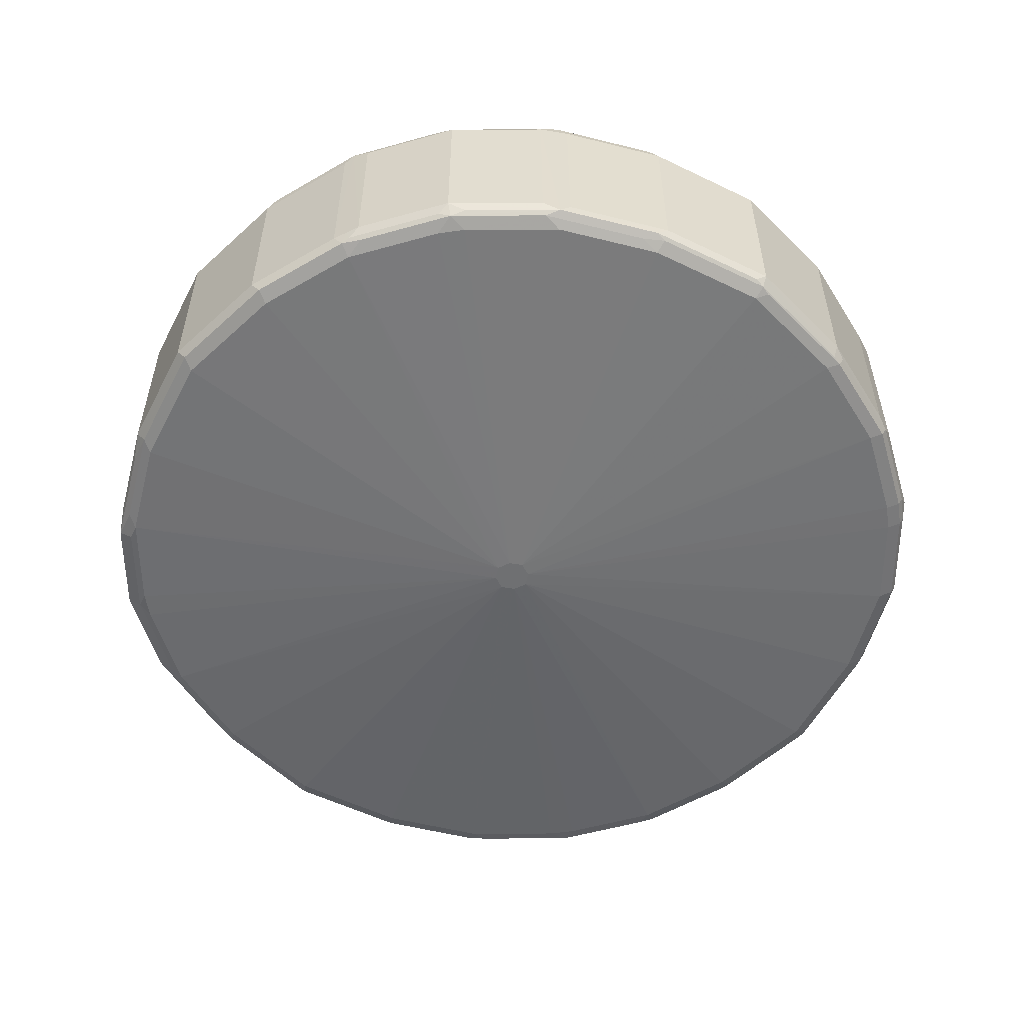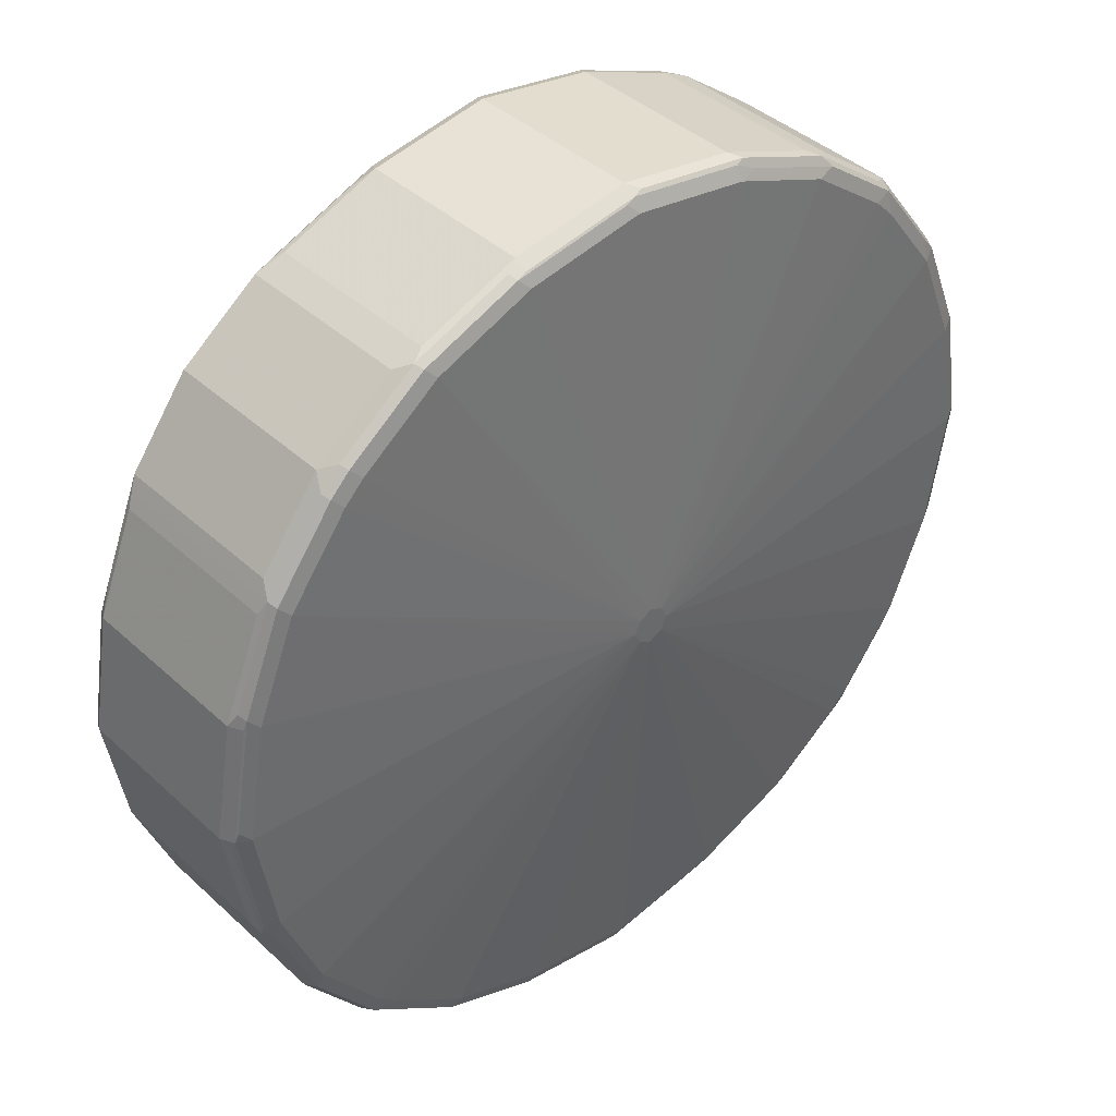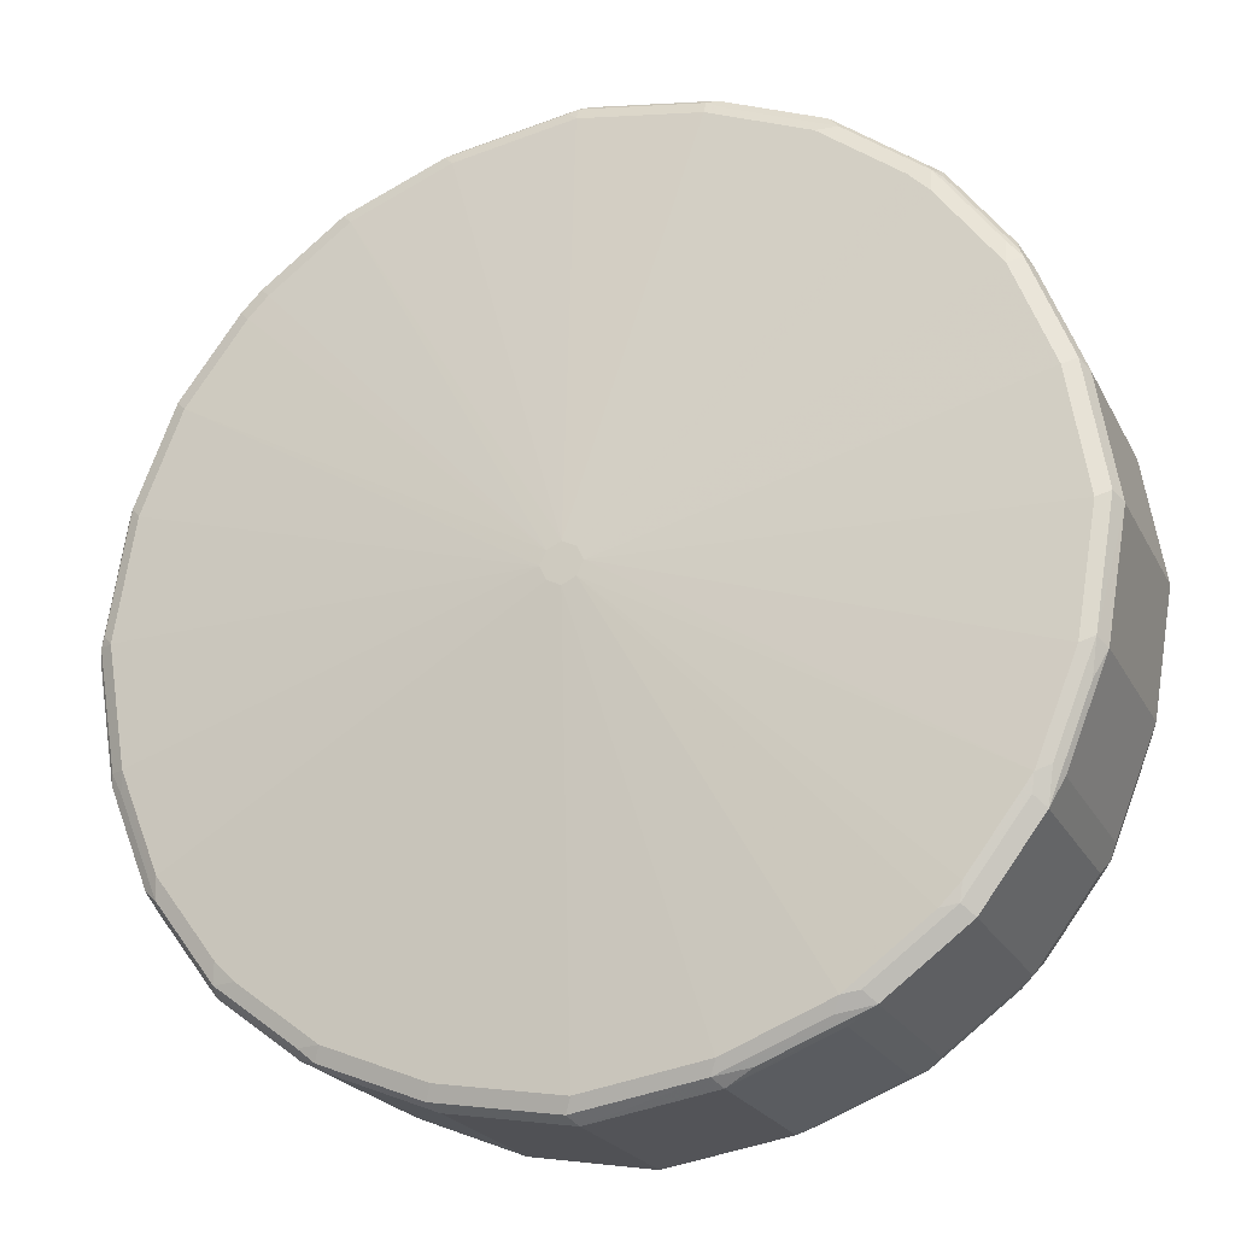
<metadata>
{"format":"obj","ext":"obj","renderer":"f3d","projection":"perspective","resolution":1024,"background":"white","views":[{"elev":-54.8,"azim":53.4,"up":"+Z"},{"elev":40.5,"azim":138.2,"up":"+Y"},{"elev":-22.0,"azim":-159.0,"up":"+Y"}]}
</metadata>
<code>
v 0 0.4415 0.05758
v 0.1087 0.4159 0.07037
v 0.1151 0.4223 0.05758
v 0 0.4415 -0.1152
v -0.1151 0.4223 0.05758
v -0.1215 0.4159 0.07037
v -0.006397 0.435 0.07037
v 0.1151 0.4031 0.07678
v 0.2047 0.3775 0.07037
v 0.2208 0.3743 0.06717
v 0.2368 0.3711 0.06399
v 0.1407 0.4095 0.06399
v 0.1151 0.4223 -0.1152
v 0.2111 0.3839 0.05758
v 0 0.435 -0.128
v -0.009595 0.4367 -0.1248
v -0.1247 0.4175 -0.1248
v -0.1151 0.4223 -0.1152
v 0.1151 0.4159 -0.128
v -0.2111 0.3839 0.05758
v -0.1151 0.4031 0.07678
v -0.2175 0.3775 0.07037
v 0 0.4223 0.07678
v 0.04253 0.2921 0.08768
v 0.1001 0.2729 0.08768
v 0.2111 0.3647 0.07678
v 0.2272 0.3615 0.07358
v 0.2368 0.3711 -0.1088
v 0.224 0.3775 0.05117
v 0.3135 0.3135 0.06399
v 0.2111 0.3839 -0.1152
v 0.224 0.3775 -0.1216
v 0.1279 0.4159 -0.1216
v 0 0.4223 -0.1344
v -0.1151 0.4159 -0.128
v 0.009595 0.4319 -0.1296
v -0.1343 0.4055 -0.1296
v -0.2208 0.3791 -0.1248
v -0.2111 0.3839 -0.1152
v 0.1247 0.4127 -0.1296
v -0.224 0.3775 0.05758
v -0.2111 0.3647 0.07678
v -0.1056 0.2687 0.08768
v -0.04797 0.2879 0.08768
v -0.03423 0.2921 0.08768
v -0.2255 0.3743 0.06717
v -0.2327 0.3647 0.07198
v 0.1385 0.2537 0.08768
v 0.1629 0.2397 0.08768
v 0.196 0.2152 0.08768
v 0.2879 0.3071 0.07678
v 0.3039 0.3039 0.07358
v 0.3135 0.3135 -0.1088
v 0.3711 0.2368 0.06399
v 0.2208 0.3743 -0.1296
v 0.3007 0.3199 -0.1216
v 0 0.01919 -0.1603
v -0.1151 0.4031 -0.1344
v 0.1151 0.4031 -0.1344
v -0.2304 0.3671 -0.1296
v -0.3071 0.3095 -0.1296
v -0.2975 0.3215 -0.1248
v -0.3135 0.3135 -0.1152
v -0.2368 0.3711 -0.1152
v -0.2368 0.3711 0.05758
v -0.207 0.2084 0.08768
v -0.1495 0.2468 0.08768
v -0.144 0.2495 0.08768
v -0.2879 0.3071 0.07678
v -0.3023 0.3167 0.06717
v -0.3095 0.3071 0.07198
v 0.2066 0.2066 0.08768
v 0.3071 0.2879 0.07678
v 0.3615 0.2272 0.07358
v 0.3711 0.2368 -0.1088
v 0.3199 0.3007 -0.1216
v 0.3743 0.2208 0.06717
v 0.4159 0.1087 0.07037
v 0.4095 0.1407 0.06399
v 0.4223 0.1151 0.05758
v 0.3839 0.2111 0.05758
v 0.3775 0.224 0.05117
v 0.2111 0.3647 -0.1344
v 0.2975 0.3167 -0.1296
v 0.2879 0.3071 -0.1344
v 0.01279 0.01279 -0.1603
v -0.01279 0.01279 -0.1603
v -0.2111 0.3647 -0.1344
v -0.2879 0.3071 -0.1344
v -0.3071 0.2879 -0.1344
v -0.3647 0.2327 -0.1296
v -0.3743 0.2255 -0.1248
v -0.3167 0.3023 -0.1248
v -0.3711 0.2368 -0.1152
v -0.3135 0.3135 0.05758
v -0.3071 0.2879 0.07678
v -0.3647 0.2111 0.07678
v -0.2427 0.1563 0.08768
v -0.3215 0.2975 0.06717
v -0.3791 0.2208 0.06717
v -0.3671 0.2304 0.07198
v 0.2152 0.196 0.08768
v 0.3647 0.2111 0.07678
v 0.3775 0.224 -0.1216
v 0.3167 0.2975 -0.1296
v 0.3775 0.2047 0.07037
v 0.4031 0.1151 0.07678
v 0.435 -0.006397 0.07037
v 0.4415 0 0.05758
v 0.4223 0.1151 -0.1152
v 0.3839 0.2111 -0.1152
v 0.3071 0.2879 -0.1344
v 0.01919 0 -0.1603
v 0.3647 0.2111 -0.1344
v -0.01919 0 -0.1603
v -0.3647 0.2111 -0.1344
v -0.3775 0.2175 -0.128
v -0.3775 0.224 -0.1152
v -0.3711 0.2368 0.05758
v -0.4031 0.1151 0.07678
v -0.2729 0.09595 0.08768
v -0.3839 0.2111 -0.1152
v -0.3839 0.2111 0.05758
v -0.4223 0.1151 0.05758
v -0.4175 0.1247 0.06717
v -0.4055 0.1343 0.07198
v 0.2397 0.1629 0.08768
v 0.2537 0.1385 0.08768
v 0.2729 0.1001 0.08768
v 0.4159 0.1279 -0.1216
v 0.3743 0.2208 -0.1296
v 0.4223 0 0.07678
v 0.2921 0.04253 0.08768
v 0.4159 -0.1215 0.07037
v 0.4415 0 -0.1152
v 0.4223 -0.1151 0.05758
v 0.4159 0.1151 -0.128
v 0.01279 -0.01279 -0.1603
v 0.4031 0.1151 -0.1344
v 0.4223 0 -0.1344
v 0.4031 -0.1151 -0.1344
v 0.3647 -0.2111 -0.1344
v -0.01279 -0.01279 -0.1603
v -0.3647 -0.2111 -0.1344
v -0.4031 -0.1151 -0.1344
v -0.4223 0 -0.1344
v -0.4031 0.1151 -0.1344
v -0.4159 0.1215 -0.128
v -0.4159 0.1151 0.07037
v -0.4223 0 0.07678
v -0.2921 0.03838 0.08768
v -0.4223 0.1151 -0.1152
v -0.4415 0 0.05758
v -0.4367 0.009595 0.06717
v 0.4127 0.1247 -0.1296
v 0.2921 -0.03423 0.08768
v 0.4031 -0.1151 0.07678
v 0.3775 -0.2175 0.07037
v 0.4367 -0.009595 -0.1248
v 0.435 0 -0.128
v 0.4223 -0.1151 -0.1152
v 0.4175 -0.1247 -0.1248
v 0.3839 -0.2111 0.05758
v 0.3071 -0.2879 -0.1344
v 0.2879 -0.3071 -0.1344
v 0.2111 -0.3647 -0.1344
v 0 -0.01919 -0.1603
v 0.4319 0.009595 -0.1296
v 0.4159 -0.1151 -0.128
v 0.4055 -0.1343 -0.1296
v 0.3671 -0.2304 -0.1296
v -0.2111 -0.3647 -0.1344
v -0.2879 -0.3071 -0.1344
v -0.3071 -0.2879 -0.1344
v -0.3615 -0.2272 -0.1312
v -0.3775 -0.2047 -0.128
v -0.4159 -0.1087 -0.128
v -0.435 0.006397 -0.128
v -0.4415 0 -0.1152
v -0.435 0 0.07037
v -0.4319 -0.009595 0.07198
v -0.4031 -0.1151 0.07678
v -0.2921 -0.03838 0.08768
v -0.4223 -0.1151 0.05758
v -0.4159 -0.1151 0.07037
v 0.2879 -0.04797 0.08768
v 0.2687 -0.1056 0.08768
v 0.3647 -0.2111 0.07678
v 0.3647 -0.2327 0.07198
v 0.3743 -0.2255 0.06717
v 0.3775 -0.224 0.05758
v 0.3839 -0.2111 -0.1152
v 0.3791 -0.2208 -0.1248
v 0.3095 -0.3071 -0.1296
v 0.2327 -0.3647 -0.1296
v 0.2175 -0.3775 -0.128
v 0.1151 -0.4031 -0.1344
v 0 -0.4223 -0.1344
v -0.1151 -0.4031 -0.1344
v -0.2047 -0.3775 -0.128
v -0.2272 -0.3615 -0.1312
v -0.3039 -0.3039 -0.1312
v -0.3711 -0.2368 -0.1216
v -0.3743 -0.2208 -0.1248
v -0.4095 -0.1407 -0.1216
v -0.4223 -0.1151 -0.1152
v -0.4127 -0.1247 0.07198
v -0.3743 -0.2208 0.07198
v -0.3647 -0.2111 0.07678
v -0.2674 -0.1138 0.08768
v -0.2866 -0.05627 0.08768
v -0.4159 -0.1279 0.06399
v -0.3839 -0.2111 0.05758
v -0.3775 -0.224 0.06399
v 0.2495 -0.144 0.08768
v 0.2468 -0.1495 0.08768
v 0.2084 -0.207 0.08768
v 0.3071 -0.2879 0.07678
v 0.3071 -0.3095 0.07198
v 0.3711 -0.2368 0.05758
v 0.3167 -0.3023 0.06717
v 0.3711 -0.2368 -0.1152
v 0.3135 -0.3135 -0.1152
v 0.3215 -0.2975 -0.1248
v 0.3023 -0.3167 -0.1248
v 0.2255 -0.3743 -0.1248
v 0.224 -0.3775 -0.1152
v 0.2111 -0.3839 -0.1152
v 0.1215 -0.4159 -0.128
v 0.006397 -0.435 -0.128
v -0.1087 -0.4159 -0.128
v -0.2208 -0.3743 -0.1248
v -0.2368 -0.3711 -0.1216
v -0.3135 -0.3135 -0.1216
v -0.3711 -0.2368 0.05117
v -0.3775 -0.224 -0.1088
v -0.3839 -0.2111 -0.1152
v -0.3167 -0.2975 0.07198
v -0.3071 -0.2879 0.07678
v -0.2098 -0.2098 0.08768
v -0.2483 -0.1522 0.08768
v -0.3199 -0.3007 0.06399
v 0.1563 -0.2427 0.08768
v 0.2111 -0.3647 0.07678
v 0.2879 -0.3071 0.07678
v 0.2975 -0.3215 0.06717
v 0.3135 -0.3135 0.05758
v 0.2304 -0.3671 0.07198
v 0.2208 -0.3791 0.06717
v 0.2368 -0.3711 -0.1152
v 0.2111 -0.3839 0.05758
v 0.1151 -0.4223 -0.1152
v 0 -0.4415 -0.1152
v -0.1151 -0.4223 -0.1152
v -0.1407 -0.4095 -0.1216
v -0.2111 -0.3839 -0.1152
v -0.224 -0.3775 -0.1088
v -0.2368 -0.3711 0.05117
v -0.3135 -0.3135 0.05117
v -0.2975 -0.3167 0.07198
v -0.2879 -0.3071 0.07678
v -0.2111 -0.3647 0.07678
v -0.1522 -0.2483 0.08768
v -0.3007 -0.3199 0.06399
v 0.09595 -0.2729 0.08768
v 0.1151 -0.4031 0.07678
v 0.2368 -0.3711 0.05758
v 0.1343 -0.4055 0.07198
v 0.1247 -0.4175 0.06717
v 0.1151 -0.4223 0.05758
v 0 -0.4415 0.05758
v -0.1151 -0.4223 0.05758
v -0.2111 -0.3839 0.05758
v -0.224 -0.3775 0.06399
v -0.2208 -0.3743 0.07198
v -0.1151 -0.4031 0.07678
v -0.1138 -0.2674 0.08768
v 0.03838 -0.2921 0.08768
v 0.1151 -0.4159 0.07037
v 0 -0.4223 0.07678
v 0.009595 -0.4367 0.06717
v 0 -0.435 0.07037
v -0.1151 -0.4159 0.07037
v -0.1279 -0.4159 0.06399
v -0.1247 -0.4127 0.07198
v -0.03838 -0.2921 0.08768
v -0.05627 -0.2866 0.08768
v -0.009595 -0.4319 0.07198
f 164 194 165
f 164 171 194
f 165 194 195
f 165 195 166
f 166 195 196
f 166 196 229
f 166 229 197
f 166 197 167
f 167 198 199
f 172 200 232
f 167 197 198
f 171 193 194
f 172 231 200
f 172 199 231
f 167 199 172
f 159 169 160
f 163 191 193
f 156 186 157
f 157 186 187
f 172 232 201
f 157 187 188
f 158 188 189
f 158 189 190
f 163 193 192
f 158 190 191
f 159 162 169
f 161 192 193
f 161 193 162
f 162 170 169
f 162 193 171
f 162 171 170
f 158 191 163
f 172 201 173
f 182 211 183
f 173 201 202
f 184 237 213
f 184 213 214
f 184 214 212
f 185 212 207
f 187 215 188
f 188 215 216
f 184 206 237
f 188 216 217
f 188 218 219
f 188 219 189
f 189 219 190
f 190 220 191
f 153 180 154
f 190 219 221
f 188 217 218
f 173 202 174
f 184 212 185
f 182 209 210
f 174 202 175
f 175 203 204
f 175 202 234
f 175 234 203
f 176 204 177
f 177 204 203
f 182 210 211
f 177 203 205
f 177 206 179
f 177 179 178
f 180 185 207
f 180 207 181
f 182 207 208
f 182 208 209
f 177 205 206
f 153 185 180
f 135 162 159
f 153 206 184
f 130 137 155
f 131 155 139
f 132 133 156
f 132 156 157
f 134 157 188
f 134 188 158
f 125 149 126
f 134 158 163
f 135 159 160
f 135 160 137
f 135 161 162
f 190 221 247
f 136 163 192
f 136 192 161
f 134 163 136
f 137 160 168
f 125 180 149
f 125 153 154
f 116 148 117
f 117 122 118
f 117 148 152
f 117 152 122
f 120 126 149
f 120 149 180
f 125 154 180
f 120 180 150
f 120 151 121
f 122 152 124
f 122 124 123
f 124 152 179
f 124 179 153
f 124 153 125
f 120 150 151
f 153 184 185
f 137 168 155
f 138 164 165
f 144 177 145
f 144 174 175
f 145 177 178
f 145 178 146
f 146 178 148
f 146 148 147
f 144 176 177
f 148 178 179
f 150 180 181
f 150 181 207
f 150 207 182
f 150 182 183
f 150 183 151
f 153 179 206
f 148 179 152
f 138 142 164
f 144 204 176
f 143 174 144
f 138 165 166
f 138 166 167
f 139 155 168
f 139 168 140
f 140 168 160
f 140 160 169
f 144 175 204
f 140 169 141
f 141 170 171
f 141 171 142
f 142 171 164
f 143 167 172
f 143 172 173
f 143 173 174
f 141 169 170
f 190 247 220
f 214 235 259
f 193 220 222
f 248 269 249
f 249 250 267
f 249 269 270
f 249 270 251
f 252 270 271
f 252 271 253
f 248 268 269
f 253 271 272
f 254 272 273
f 254 273 256
f 256 273 274
f 256 274 257
f 258 274 264
f 258 264 259
f 253 272 254
f 260 264 274
f 248 266 268
f 246 249 247
f 233 258 259
f 233 259 234
f 238 242 264
f 238 264 260
f 238 260 261
f 238 261 239
f 247 249 267
f 239 261 240
f 240 261 262
f 242 259 264
f 243 265 244
f 244 265 266
f 244 266 248
f 244 248 245
f 240 262 263
f 233 274 258
f 260 274 275
f 261 275 262
f 272 274 273
f 274 284 285
f 274 285 275
f 275 285 276
f 276 280 286
f 276 286 287
f 272 284 274
f 276 287 277
f 276 288 280
f 278 286 280
f 280 288 282
f 282 288 285
f 282 285 283
f 283 285 284
f 276 285 288
f 260 275 261
f 272 283 284
f 271 282 283
f 262 275 276
f 262 276 277
f 262 277 263
f 265 278 266
f 266 279 268
f 266 278 280
f 271 283 272
f 266 280 282
f 268 279 269
f 269 279 282
f 269 282 281
f 269 281 271
f 269 271 270
f 271 281 282
f 266 282 279
f 233 257 274
f 233 256 257
f 233 254 256
f 201 233 234
f 201 234 202
f 203 235 214
f 203 214 236
f 203 236 237
f 203 237 206
f 201 232 233
f 203 206 205
f 203 259 235
f 207 212 214
f 207 214 208
f 208 214 242
f 208 242 238
f 208 238 239
f 203 234 259
f 208 239 209
f 200 231 232
f 198 230 231
f 193 222 223
f 193 223 224
f 193 224 194
f 194 224 223
f 194 223 225
f 194 225 226
f 198 231 199
f 194 226 195
f 196 226 227
f 196 227 228
f 196 228 252
f 196 252 229
f 197 229 230
f 197 230 198
f 195 226 196
f 209 239 240
f 209 240 241
f 209 241 210
f 226 250 227
f 227 249 228
f 227 250 249
f 228 249 251
f 228 251 270
f 228 270 252
f 223 226 225
f 229 252 253
f 230 253 231
f 231 253 254
f 231 254 255
f 231 255 233
f 231 233 232
f 233 255 254
f 229 253 230
f 223 250 226
f 223 267 250
f 223 247 267
f 213 237 236
f 213 236 214
f 116 147 148
f 214 259 242
f 217 243 244
f 217 244 245
f 217 245 218
f 218 245 219
f 219 246 247
f 219 247 221
f 219 245 248
f 219 248 249
f 219 249 246
f 220 247 223
f 220 223 222
f 191 220 193
f 115 147 116
f 108 132 157
f 115 145 146
f 24 133 129
f 24 156 133
f 24 186 156
f 24 187 186
f 24 215 187
f 24 216 215
f 24 217 216
f 24 243 217
f 24 265 243
f 24 278 265
f 24 286 278
f 24 287 286
f 24 277 287
f 24 263 277
f 24 240 263
f 24 241 240
f 24 210 241
f 22 46 47
f 22 47 42
f 23 45 24
f 24 45 44
f 24 44 43
f 24 43 68
f 24 129 128
f 24 68 67
f 24 66 98
f 24 98 121
f 24 121 151
f 24 151 183
f 24 183 211
f 24 211 210
f 24 67 66
f 24 128 127
f 24 127 102
f 24 102 72
f 32 56 84
f 32 84 55
f 34 57 58
f 34 36 40
f 34 40 59
f 34 59 57
f 32 40 33
f 35 58 37
f 38 60 61
f 38 61 62
f 38 62 63
f 38 63 64
f 38 64 65
f 38 65 41
f 37 58 60
f 22 41 46
f 32 55 40
f 30 54 75
f 24 72 50
f 24 50 49
f 24 49 48
f 24 48 25
f 25 48 26
f 26 48 49
f 30 75 53
f 26 49 50
f 26 51 27
f 27 51 52
f 28 53 56
f 115 146 147
f 30 52 74
f 30 74 54
f 26 50 51
f 21 45 23
f 21 44 45
f 21 43 44
f 3 14 31
f 3 31 13
f 4 15 16
f 4 16 17
f 4 17 18
f 4 13 19
f 3 11 14
f 4 19 15
f 5 39 20
f 5 20 22
f 5 22 6
f 6 21 23
f 6 23 7
f 6 22 42
f 5 18 39
f 6 42 21
f 3 12 11
f 2 7 23
f 1 2 3
f 1 3 13
f 1 13 4
f 1 4 18
f 1 18 5
f 1 5 6
f 2 23 8
f 1 6 7
f 2 8 26
f 2 26 9
f 2 9 10
f 2 10 11
f 2 11 12
f 2 12 3
f 1 7 2
f 40 55 59
f 8 23 24
f 8 25 26
f 15 17 16
f 15 19 40
f 15 40 36
f 15 36 34
f 17 35 37
f 17 37 60
f 15 35 17
f 17 60 38
f 18 38 39
f 19 33 40
f 20 39 38
f 20 38 41
f 20 41 22
f 21 42 43
f 17 38 18
f 8 24 25
f 15 58 35
f 14 32 31
f 9 26 27
f 9 27 10
f 10 27 11
f 11 28 32
f 11 32 29
f 11 29 14
f 15 34 58
f 11 27 52
f 11 30 53
f 11 53 28
f 13 31 32
f 13 32 33
f 13 33 19
f 14 29 32
f 11 52 30
f 41 65 46
f 28 56 32
f 42 67 68
f 87 115 116
f 87 116 90
f 42 66 67
f 87 89 88
f 91 116 117
f 91 117 92
f 86 114 113
f 92 117 118
f 94 118 100
f 94 100 119
f 95 119 100
f 95 100 99
f 96 101 97
f 97 101 120
f 92 118 94
f 97 120 121
f 86 112 114
f 84 112 85
f 78 103 107
f 78 107 132
f 78 132 108
f 78 108 109
f 78 109 80
f 78 80 79
f 85 112 86
f 80 109 135
f 80 110 111
f 80 111 81
f 81 111 104
f 81 104 82
f 83 85 86
f 84 105 112
f 80 135 110
f 78 106 103
f 97 121 98
f 100 122 123
f 109 134 136
f 109 136 161
f 109 161 135
f 110 135 137
f 110 137 130
f 112 131 114
f 108 134 109
f 113 114 139
f 113 140 141
f 113 141 142
f 113 142 138
f 114 131 139
f 115 143 144
f 115 144 145
f 113 139 140
f 100 118 122
f 108 157 134
f 107 129 133
f 100 123 124
f 100 124 125
f 100 125 126
f 100 126 101
f 101 126 120
f 102 127 103
f 107 133 132
f 103 127 128
f 103 129 107
f 104 111 110
f 104 110 130
f 104 130 155
f 104 155 131
f 105 131 112
f 103 128 129
f 77 106 78
f 87 90 89
f 76 104 131
f 54 79 80
f 54 80 81
f 54 81 82
f 54 82 104
f 54 104 75
f 55 83 59
f 54 78 79
f 55 84 85
f 56 76 105
f 56 105 84
f 57 59 83
f 57 83 86
f 57 86 113
f 57 113 138
f 55 85 83
f 57 138 167
f 54 77 78
f 53 76 56
f 42 68 43
f 42 47 71
f 42 71 69
f 42 69 66
f 46 65 95
f 46 95 70
f 54 74 77
f 46 70 71
f 50 72 51
f 51 73 52
f 51 72 73
f 76 131 105
f 53 75 104
f 53 104 76
f 46 71 47
f 57 167 143
f 52 73 74
f 57 115 87
f 66 69 96
f 66 96 97
f 66 97 98
f 69 71 96
f 70 95 71
f 71 95 99
f 63 65 64
f 71 99 100
f 72 102 73
f 73 103 74
f 73 102 103
f 74 103 106
f 74 106 77
f 57 143 115
f 71 100 101
f 63 95 65
f 71 101 96
f 63 94 119
f 57 87 88
f 63 119 95
f 57 88 58
f 58 88 60
f 60 89 61
f 61 89 90
f 61 90 116
f 60 88 89
f 61 91 92
f 61 92 93
f 61 93 63
f 61 63 62
f 63 92 94
f 61 116 91
f 63 93 92

</code>
